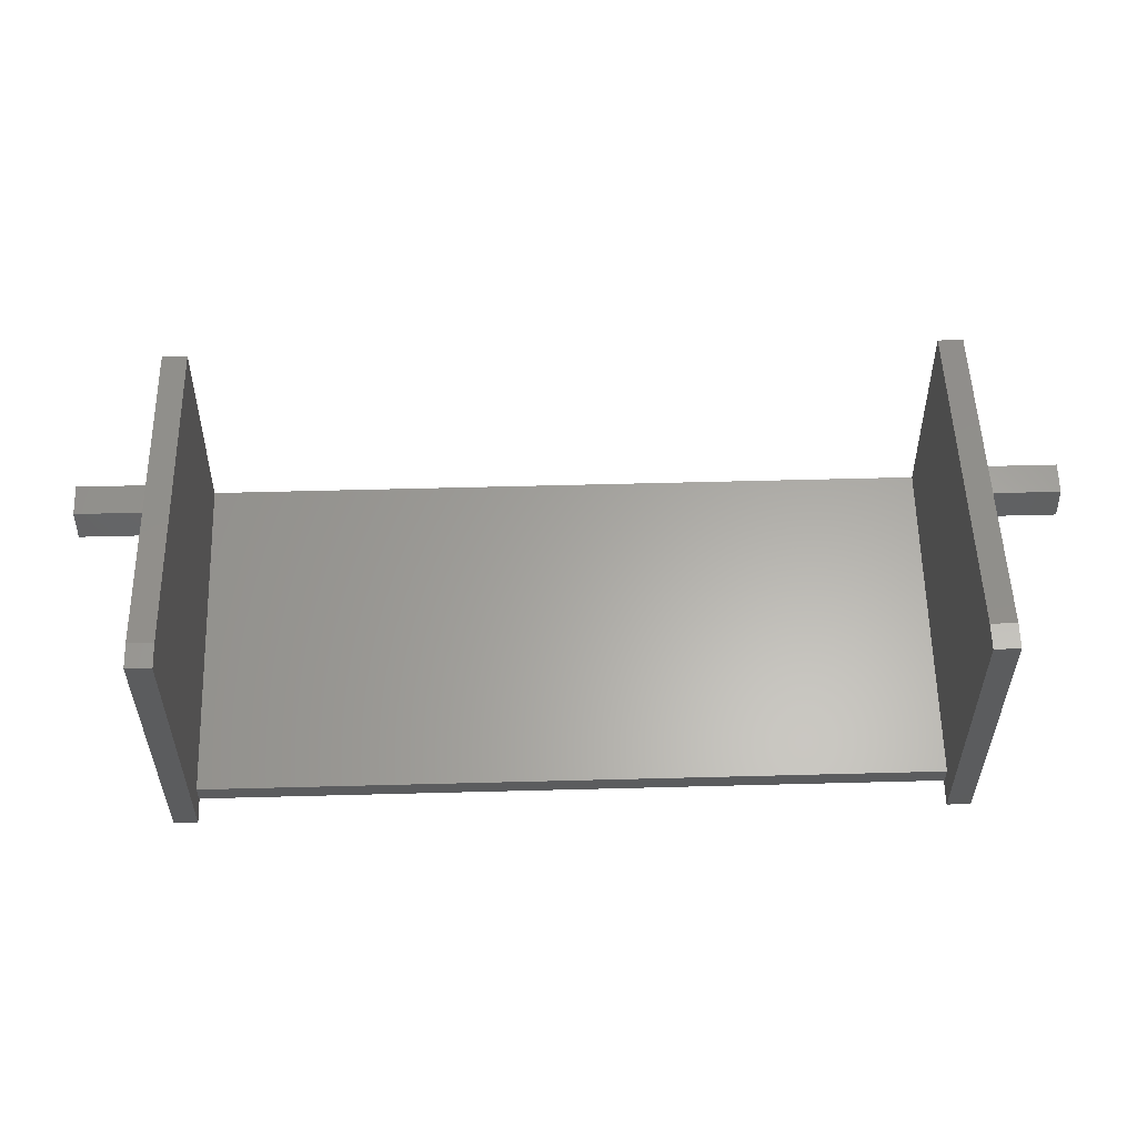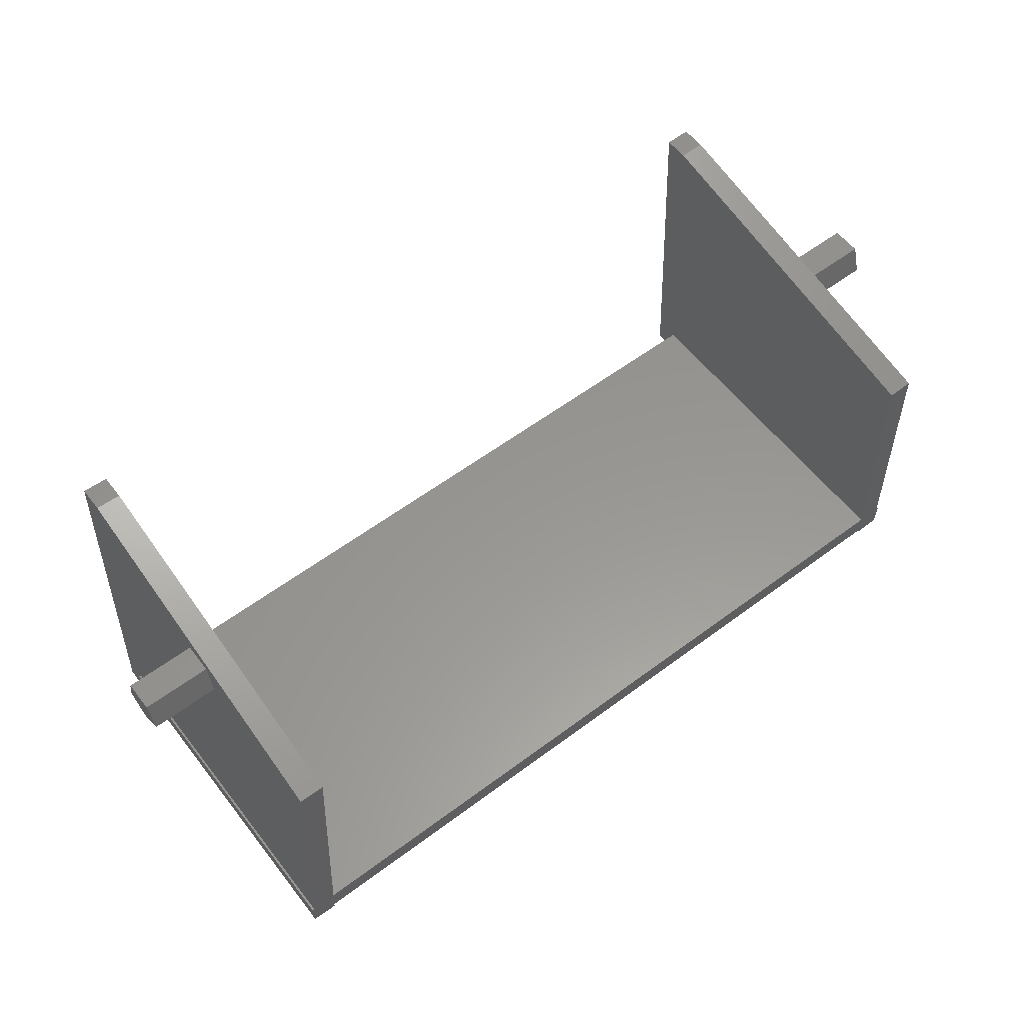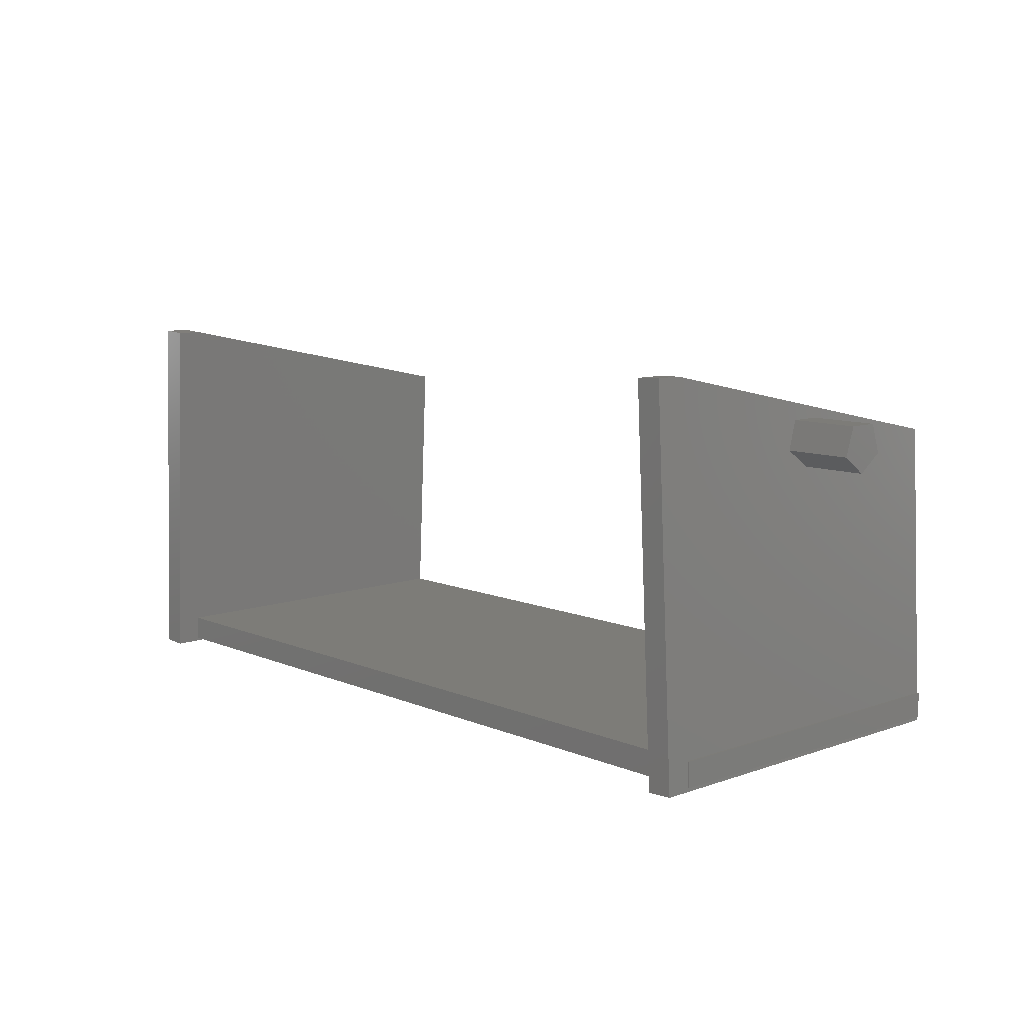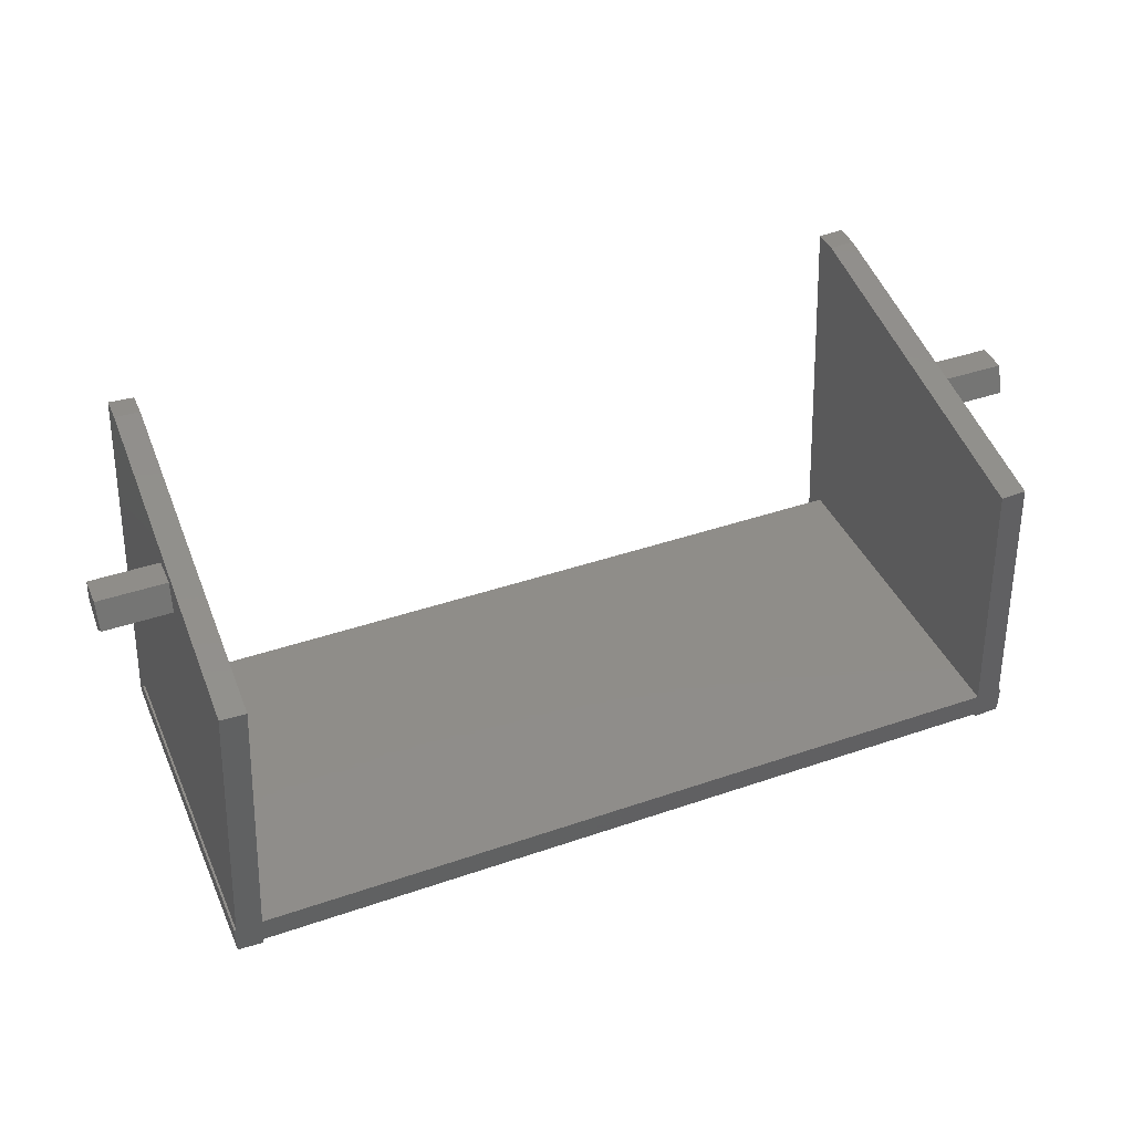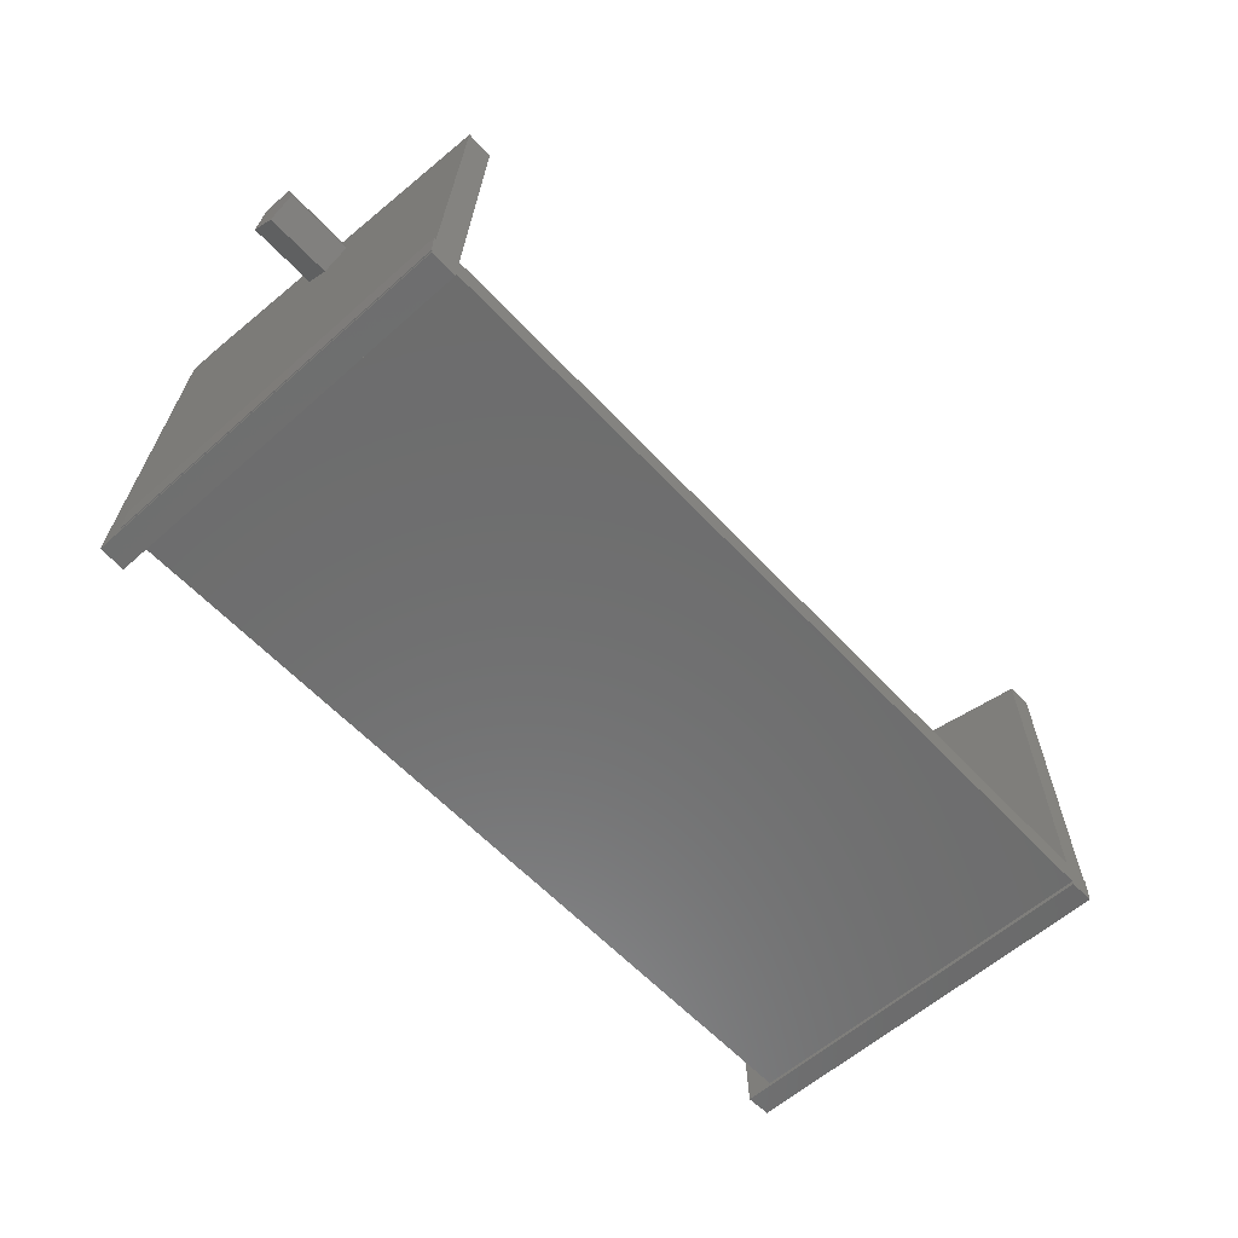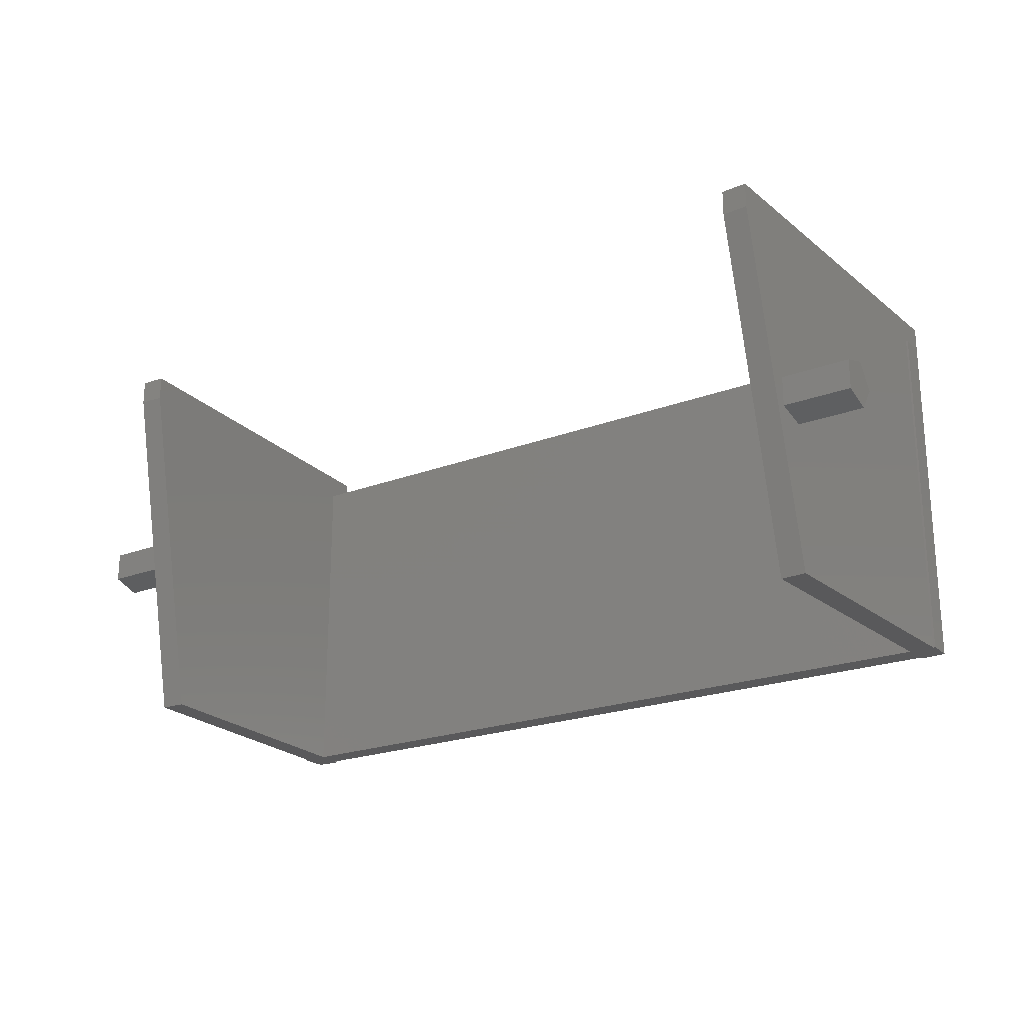
<metadata>
{"format":"stl","ext":"stl","renderer":"f3d","projection":"perspective","resolution":1024,"background":"white","views":[{"elev":62.3,"azim":178.5,"up":"+Z"},{"elev":58.4,"azim":-37.6,"up":"+Z"},{"elev":9.5,"azim":-132.6,"up":"+Z"},{"elev":41.3,"azim":-22.6,"up":"+Z"},{"elev":-59.1,"azim":-47.6,"up":"+Z"},{"elev":-22.1,"azim":33.5,"up":"+Y"}]}
</metadata>
<code>
# stl→obj: 72 verts, 140 faces
v -16.5 -7 0
v -16.5 7 1
v -16.5 7 0
v -16.5 -7 1
v -16.42 6.577 1
v -16.42 7 1
v -16.42 -7 1
v 16.42 6.643 1
v 16.5 7 1
v 16.42 7 1
v 16.5 -7 1
v 16.42 -7 1
v -15.42 -5.889 1
v 15.42 -5.938 1
v 15.42 7 1
v -15.42 7 1
v 15.42 -7 1
v -15.42 -7 1
v 16.5 7 0
v 16.5 -7 0
v -16.47 7 0
v -16.47 -7 0
v 16.47 -7 0
v 16.47 7 0
v -15.47 -6.824 0
v 15.47 -6.872 0
v 15.47 -7 0
v -15.47 -7 0
v 15.47 7 0
v -15.47 7 0
v 15.48 -7 -0.1365
v 16.48 -7 -0.08412
v -15.48 -7 -0.1888
v -16.48 -7 -0.1365
v -15.85 -7 11.85
v -14.85 -7 11.79
v 15.85 -7 11.9
v 14.85 -7 11.85
v 16.43 7 0.7148
v -16.44 7 0.6624
v 15.48 8 -0.1365
v 14.69 8 14.84
v 14.69 7 14.84
v 15.69 7 14.9
v 15.69 8 14.9
v 16.48 8 -0.08412
v 15.86 0.9511 11.69
v 15.8 0.5878 12.81
v 15.8 -0.5878 12.81
v 15.86 -0.9511 11.69
v 15.9 0 11
v -15.69 8 14.84
v -15.69 7 14.84
v -14.69 7 14.79
v -14.69 8 14.79
v -15.89 0 11
v -15.86 0.9511 11.69
v -15.86 -0.9511 11.69
v -16.48 8 -0.1365
v -15.8 0.5878 12.81
v -15.8 -0.5878 12.81
v -15.48 8 -0.1888
v -18.5 0.9511 11.69
v -18.5 0 11
v -18.5 0.5878 12.81
v -18.5 -0.5878 12.81
v -18.5 -0.9511 11.69
v 18.5 0.9511 11.69
v 18.5 0 11
v 18.5 -0.5878 12.81
v 18.5 0.5878 12.81
v 18.5 -0.9511 11.69
f 1 2 3
f 2 1 4
f 2 5 6
f 4 5 2
f 5 4 7
f 8 9 10
f 9 8 11
f 11 8 12
f 13 14 15
f 13 15 16
f 14 13 17
f 17 13 18
f 11 19 9
f 19 11 20
f 1 21 22
f 21 1 3
f 23 19 20
f 19 23 24
f 25 26 27
f 25 27 28
f 26 25 29
f 29 25 30
f 31 23 27
f 23 31 32
f 33 22 34
f 22 33 28
f 22 7 4
f 7 28 18
f 18 28 17
f 27 17 28
f 22 4 1
f 7 22 28
f 17 27 12
f 23 12 27
f 12 23 11
f 11 23 20
f 18 35 7
f 35 18 36
f 17 37 38
f 37 17 12
f 9 39 10
f 19 39 9
f 39 19 24
f 40 2 6
f 3 40 21
f 40 3 2
f 29 16 15
f 16 29 30
f 15 41 29
f 31 29 41
f 29 31 26
f 41 15 42
f 15 43 42
f 43 15 14
f 42 44 45
f 44 42 43
f 38 14 17
f 14 38 43
f 27 26 31
f 8 37 12
f 24 46 39
f 32 24 23
f 24 32 46
f 46 42 45
f 42 46 41
f 44 38 37
f 38 44 43
f 31 46 32
f 46 31 41
f 45 10 46
f 45 8 10
f 45 47 8
f 45 48 47
f 45 49 48
f 49 37 50
f 37 49 45
f 46 10 39
f 51 8 47
f 37 51 50
f 51 37 8
f 45 44 37
f 52 35 53
f 53 35 36
f 52 54 55
f 54 52 53
f 5 56 57
f 35 56 5
f 56 35 58
f 6 59 40
f 59 6 52
f 5 52 6
f 57 52 5
f 60 52 57
f 61 52 60
f 61 35 52
f 35 61 58
f 55 59 52
f 59 55 62
f 5 7 35
f 34 21 59
f 21 34 22
f 59 21 40
f 34 62 33
f 62 34 59
f 54 13 16
f 16 55 54
f 55 16 62
f 30 62 16
f 33 30 25
f 30 33 62
f 36 13 54
f 13 36 18
f 28 33 25
f 54 53 36
f 63 56 64
f 56 63 57
f 65 61 60
f 61 65 66
f 57 65 60
f 65 57 63
f 58 66 67
f 66 58 61
f 67 56 58
f 56 67 64
f 64 65 63
f 64 66 65
f 66 64 67
f 51 68 69
f 68 51 47
f 48 70 71
f 70 48 49
f 47 71 68
f 71 47 48
f 71 69 68
f 70 69 71
f 69 70 72
f 50 70 49
f 70 50 72
f 72 51 69
f 51 72 50

</code>
